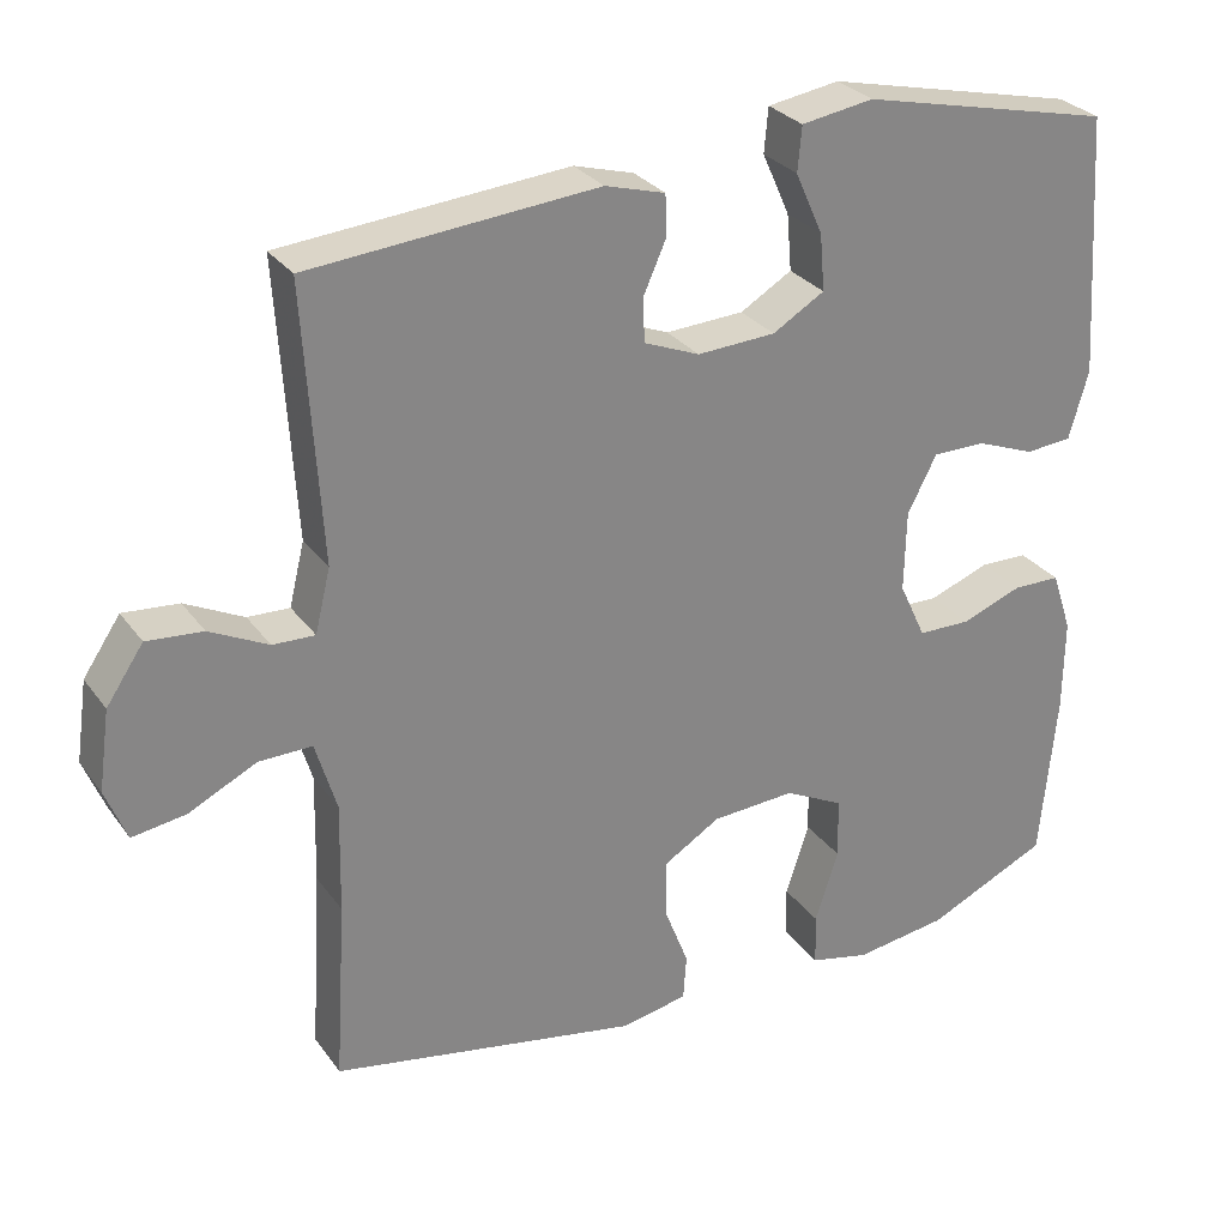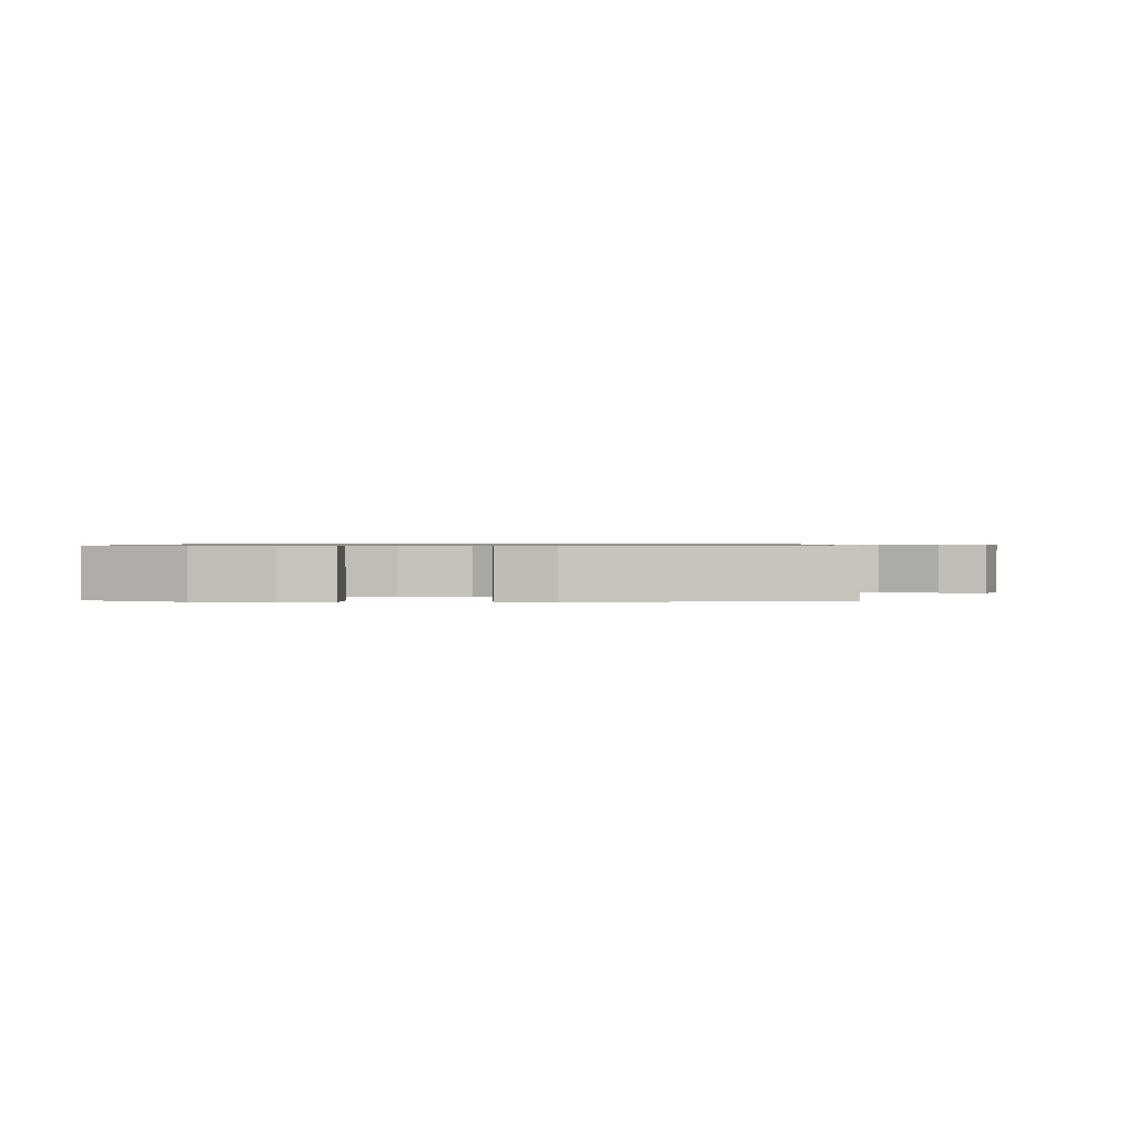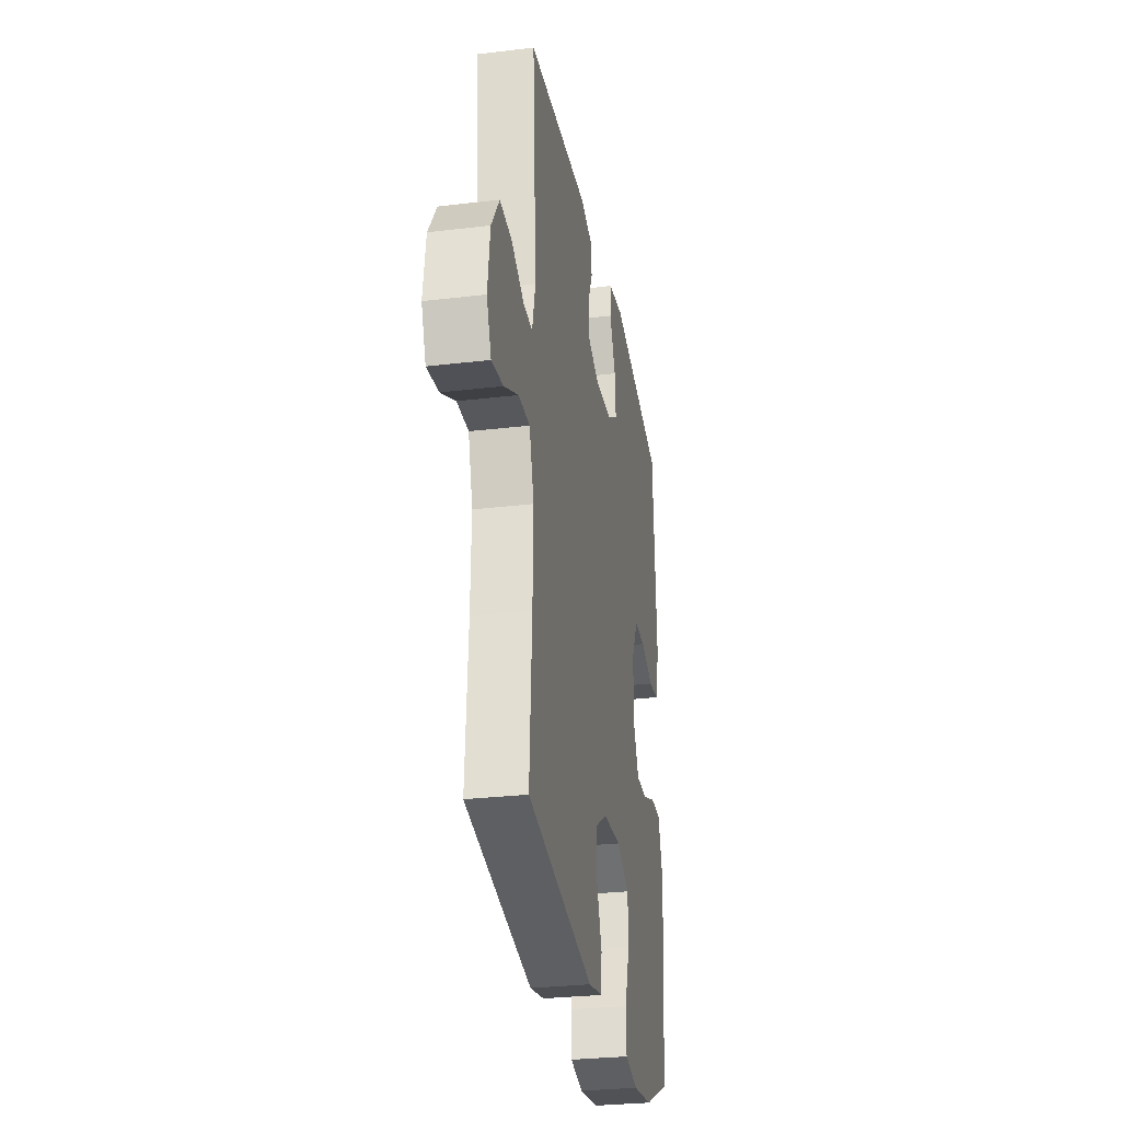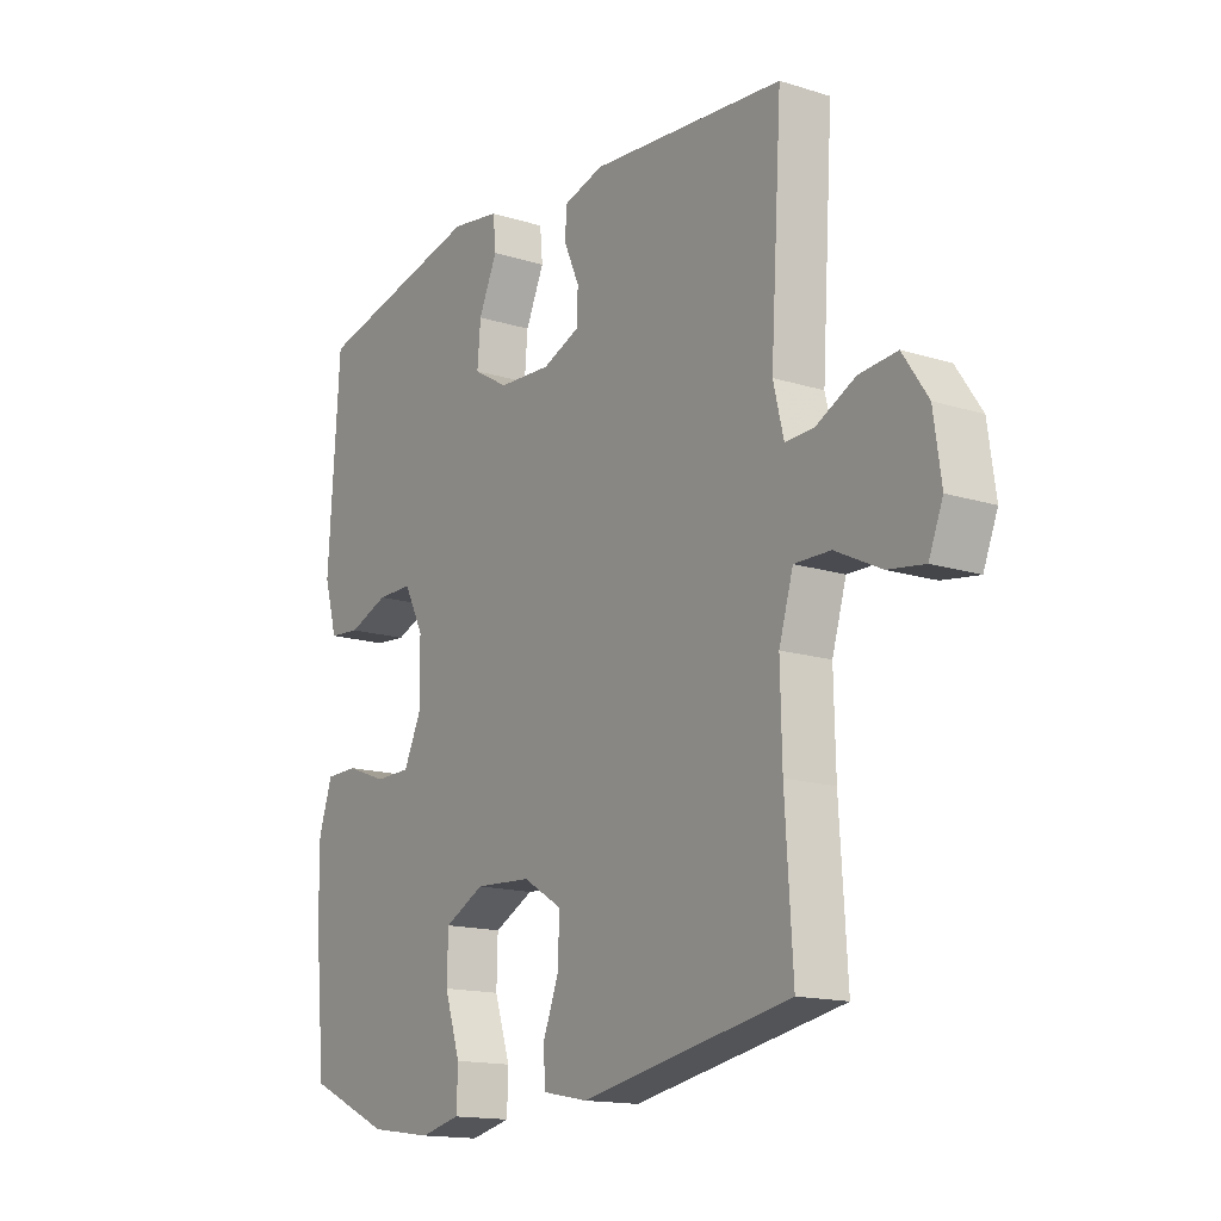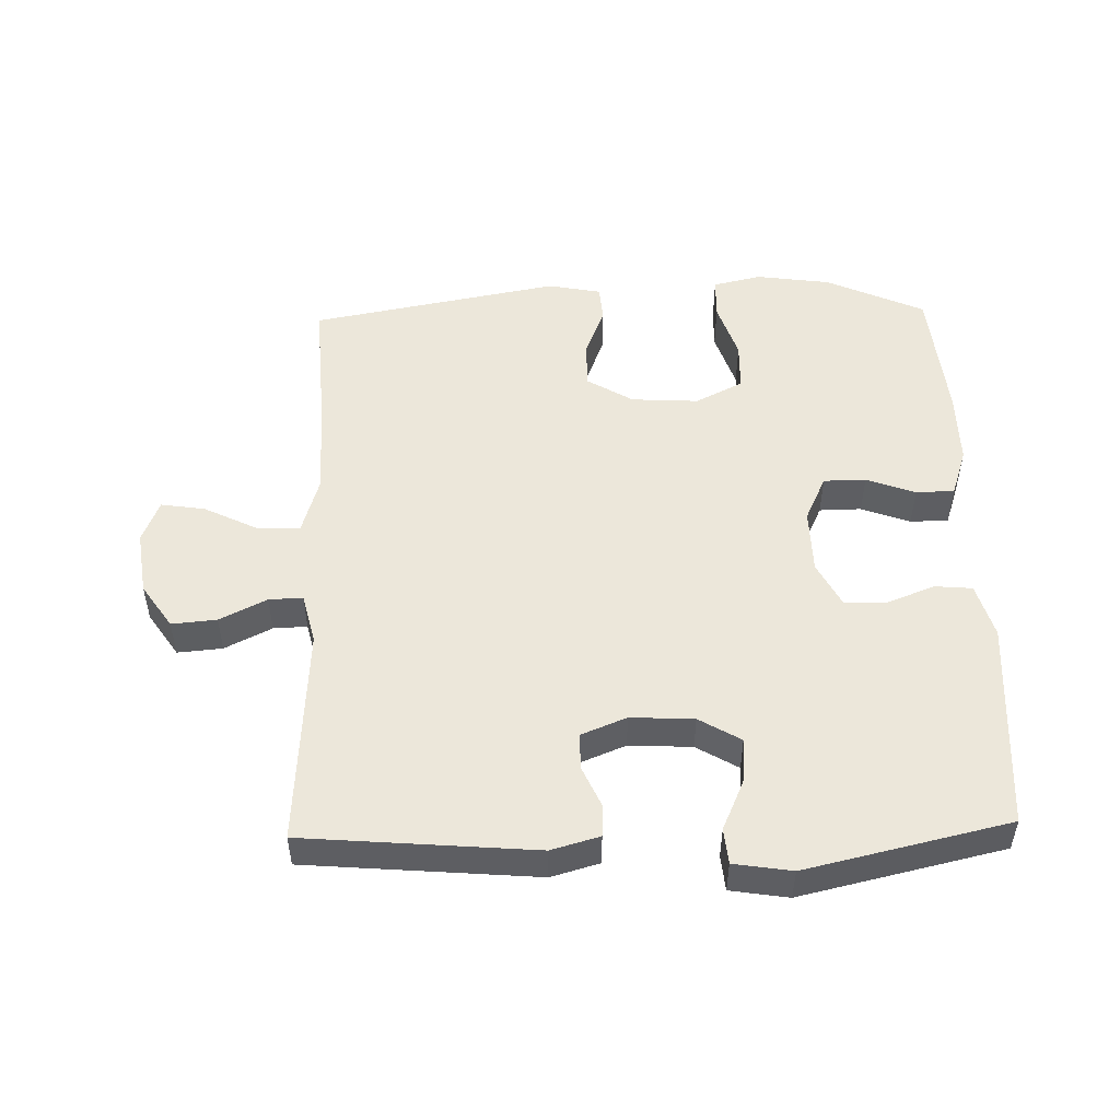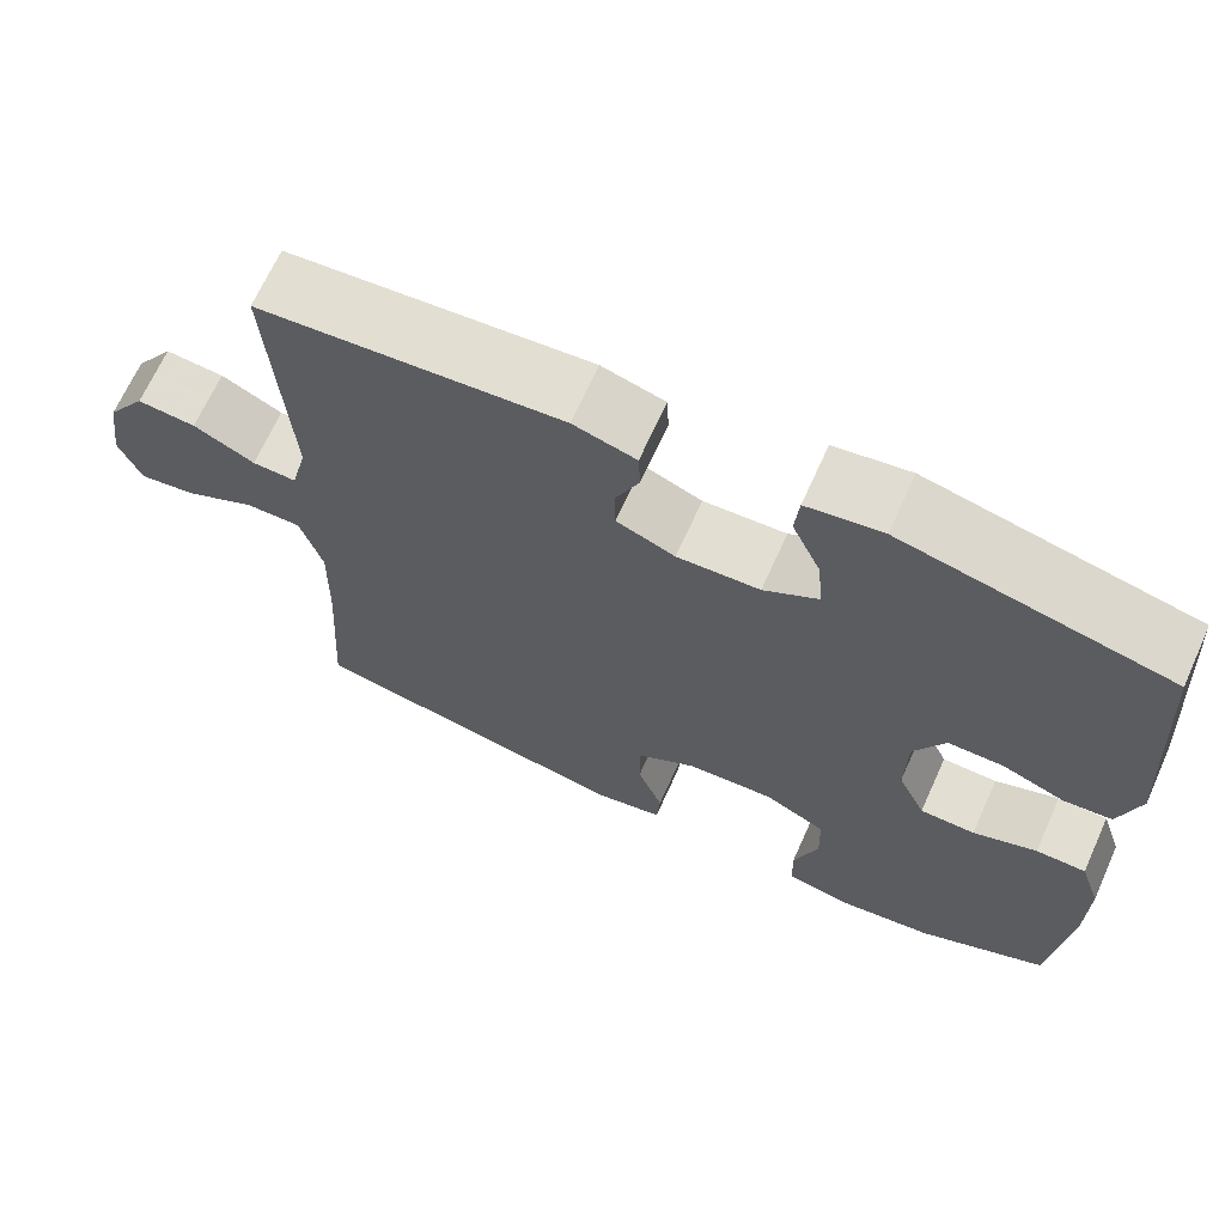
<metadata>
{"format":"obj","ext":"obj","renderer":"f3d","projection":"perspective","resolution":1024,"background":"white","views":[{"elev":28.7,"azim":-28.7,"up":"+Z"},{"elev":0.8,"azim":-178.6,"up":"+Y"},{"elev":-29.0,"azim":-79.9,"up":"+Z"},{"elev":-15.3,"azim":-123.7,"up":"+Z"},{"elev":50.7,"azim":-1.5,"up":"+Y"},{"elev":67.7,"azim":24.3,"up":"+Z"}]}
</metadata>
<code>
v -0.5 0.07 0.5
v -0.145 0.07 0.53
v -0.071 0.07 0.509
v -0.069 0.07 0.459
v -0.097 0.07 0.396
v -0.096 0.07 0.341
v -0.027 0.07 0.313
v 0.07 0.07 0.318
v 0.134 0.07 0.356
v 0.128 0.07 0.426
v 0.094 0.07 0.502
v 0.099 0.07 0.557
v 0.188 0.07 0.571
v 0.5 0.07 0.5
v 0.521 0.07 0.176
v 0.497 0.07 0.092
v 0.44 0.07 0.087
v 0.367 0.07 0.115
v 0.302 0.07 0.115
v 0.266 0.07 0.045
v 0.264 0.07 -0.055
v 0.297 0.07 -0.126
v 0.362 0.07 -0.127
v 0.437 0.07 -0.099
v 0.496 0.07 -0.1
v 0.521 0.07 -0.175
v 0.52 0.07 -0.29
v 0.5 0.07 -0.5
v 0.349 0.07 -0.569
v 0.234 0.07 -0.585
v 0.16 0.07 -0.568
v 0.158 0.07 -0.503
v 0.187 0.07 -0.414
v 0.185 0.07 -0.338
v 0.112 0.07 -0.301
v 0.009 0.07 -0.307
v -0.062 0.07 -0.35
v -0.061 0.07 -0.422
v -0.031 0.07 -0.5
v -0.035 0.07 -0.556
v -0.117 0.07 -0.572
v -0.5 0.07 -0.5
v -0.486 0.07 -0.275
v -0.483 0.07 -0.139
v -0.509 0.07 -0.052
v -0.575 0.07 -0.053
v -0.658 0.07 -0.094
v -0.725 0.07 -0.104
v -0.751 0.07 -0.039
v -0.737 0.07 0.06
v -0.691 0.07 0.128
v -0.622 0.07 0.122
v -0.55 0.07 0.086
v -0.498 0.07 0.084
v -0.479 0.07 0.162
v -0.5 0 0.5
v -0.145 0 0.53
v -0.071 0 0.509
v -0.069 0 0.459
v -0.097 0 0.396
v -0.096 0 0.341
v -0.027 0 0.313
v 0.07 0 0.318
v 0.134 0 0.356
v 0.128 0 0.426
v 0.094 0 0.502
v 0.099 0 0.557
v 0.188 0 0.571
v 0.5 0 0.5
v 0.521 0 0.176
v 0.497 0 0.092
v 0.44 0 0.087
v 0.367 0 0.115
v 0.302 0 0.115
v 0.266 0 0.045
v 0.264 0 -0.055
v 0.297 0 -0.126
v 0.362 0 -0.127
v 0.437 0 -0.099
v 0.496 0 -0.1
v 0.521 0 -0.175
v 0.52 0 -0.29
v 0.5 0 -0.5
v 0.349 0 -0.569
v 0.234 0 -0.585
v 0.16 0 -0.568
v 0.158 0 -0.503
v 0.187 0 -0.414
v 0.185 0 -0.338
v 0.112 0 -0.301
v 0.009 0 -0.307
v -0.062 0 -0.35
v -0.061 0 -0.422
v -0.031 0 -0.5
v -0.035 0 -0.556
v -0.117 0 -0.572
v -0.5 0 -0.5
v -0.486 0 -0.275
v -0.483 0 -0.139
v -0.509 0 -0.052
v -0.575 0 -0.053
v -0.658 0 -0.094
v -0.725 0 -0.104
v -0.751 0 -0.039
v -0.737 0 0.06
v -0.691 0 0.128
v -0.622 0 0.122
v -0.55 0 0.086
v -0.498 0 0.084
v -0.479 0 0.162
f 51 52 53
f 50 51 53
f 49 50 53
f 48 49 53
f 47 48 53
f 46 47 53
f 45 46 53 54
f 44 45 54 55
f 41 42 43
f 40 41 43
f 39 40 43
f 38 39 43
f 37 38 43 44
f 36 37 44 55
f 31 32 33
f 30 31 33
f 29 30 33
f 28 29 33
f 27 28 33
f 26 27 33
f 25 26 33
f 24 25 33
f 23 24 33
f 22 23 33 34
f 21 22 34 35
f 16 17 18
f 15 16 18
f 14 15 18
f 13 14 18
f 12 13 18
f 11 12 18
f 10 11 18
f 9 10 18 19
f 8 9 19 20
f 3 4 5
f 2 3 5
f 1 2 5
f 55 1 5
f 55 5 6
f 35 36 55
f 21 35 55
f 20 21 55
f 8 20 55
f 7 8 55
f 6 7 55
f 108 107 106
f 108 106 105
f 108 105 104
f 108 104 103
f 108 103 102
f 108 102 101
f 109 108 101 100
f 110 109 100 99
f 98 97 96
f 98 96 95
f 98 95 94
f 98 94 93
f 99 98 93 92
f 110 99 92 91
f 88 87 86
f 88 86 85
f 88 85 84
f 88 84 83
f 88 83 82
f 88 82 81
f 88 81 80
f 88 80 79
f 88 79 78
f 89 88 78 77
f 90 89 77 76
f 73 72 71
f 73 71 70
f 73 70 69
f 73 69 68
f 73 68 67
f 73 67 66
f 73 66 65
f 74 73 65 64
f 75 74 64 63
f 60 59 58
f 60 58 57
f 60 57 56
f 60 56 110
f 61 60 110
f 110 91 90
f 110 90 76
f 110 76 75
f 110 75 63
f 110 63 62
f 110 62 61
f 1 56 57 2
f 2 57 58 3
f 3 58 59 4
f 4 59 60 5
f 5 60 61 6
f 6 61 62 7
f 7 62 63 8
f 8 63 64 9
f 9 64 65 10
f 10 65 66 11
f 11 66 67 12
f 12 67 68 13
f 13 68 69 14
f 14 69 70 15
f 15 70 71 16
f 16 71 72 17
f 17 72 73 18
f 18 73 74 19
f 19 74 75 20
f 20 75 76 21
f 21 76 77 22
f 22 77 78 23
f 23 78 79 24
f 24 79 80 25
f 25 80 81 26
f 26 81 82 27
f 27 82 83 28
f 28 83 84 29
f 29 84 85 30
f 30 85 86 31
f 31 86 87 32
f 32 87 88 33
f 33 88 89 34
f 34 89 90 35
f 35 90 91 36
f 36 91 92 37
f 37 92 93 38
f 38 93 94 39
f 39 94 95 40
f 40 95 96 41
f 41 96 97 42
f 42 97 98 43
f 43 98 99 44
f 44 99 100 45
f 45 100 101 46
f 46 101 102 47
f 47 102 103 48
f 48 103 104 49
f 49 104 105 50
f 50 105 106 51
f 51 106 107 52
f 52 107 108 53
f 53 108 109 54
f 54 109 110 55
f 55 110 56 1

</code>
